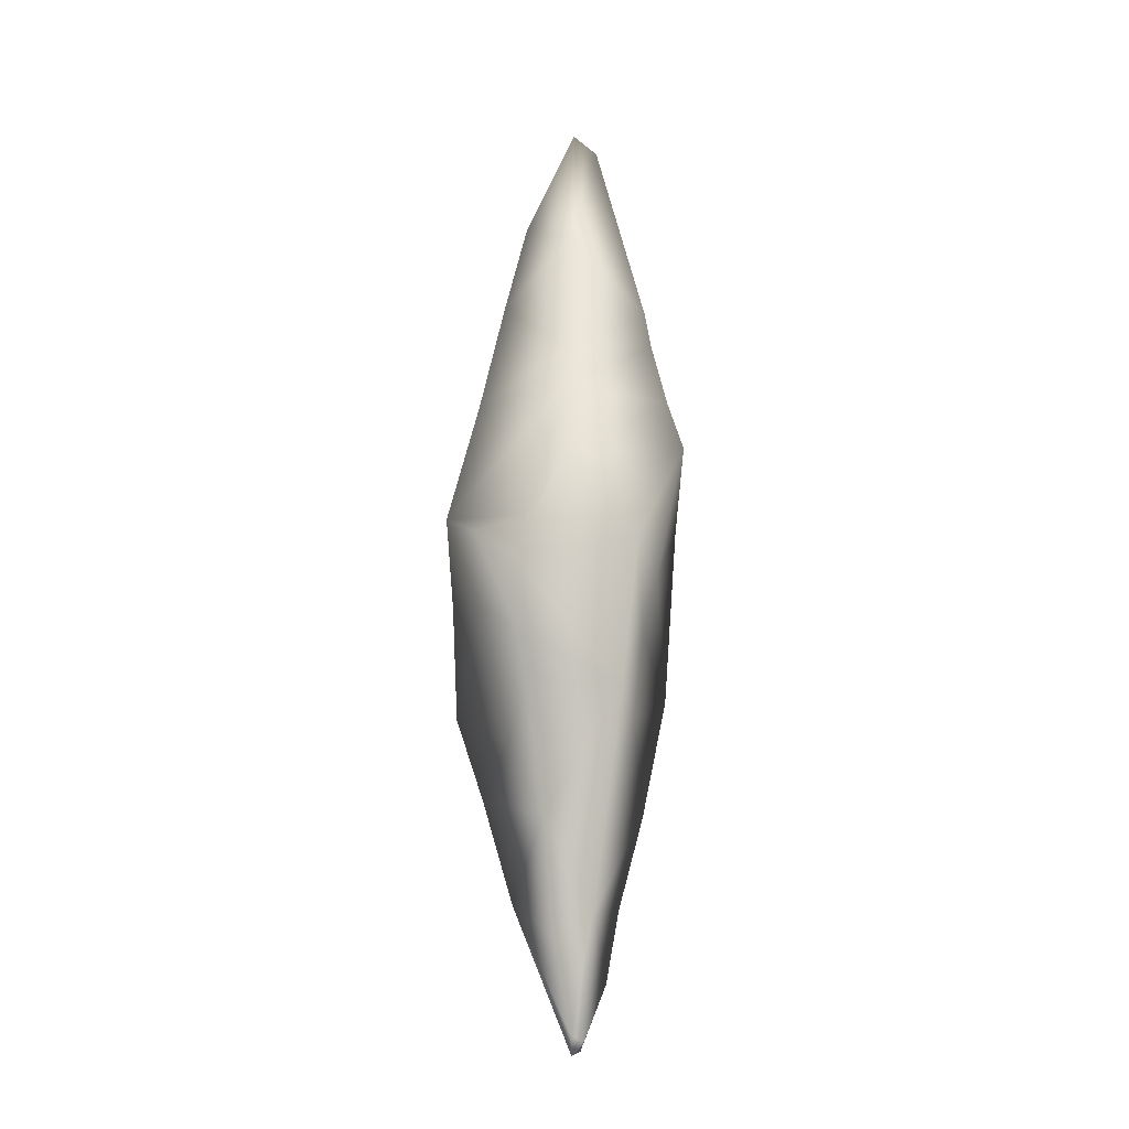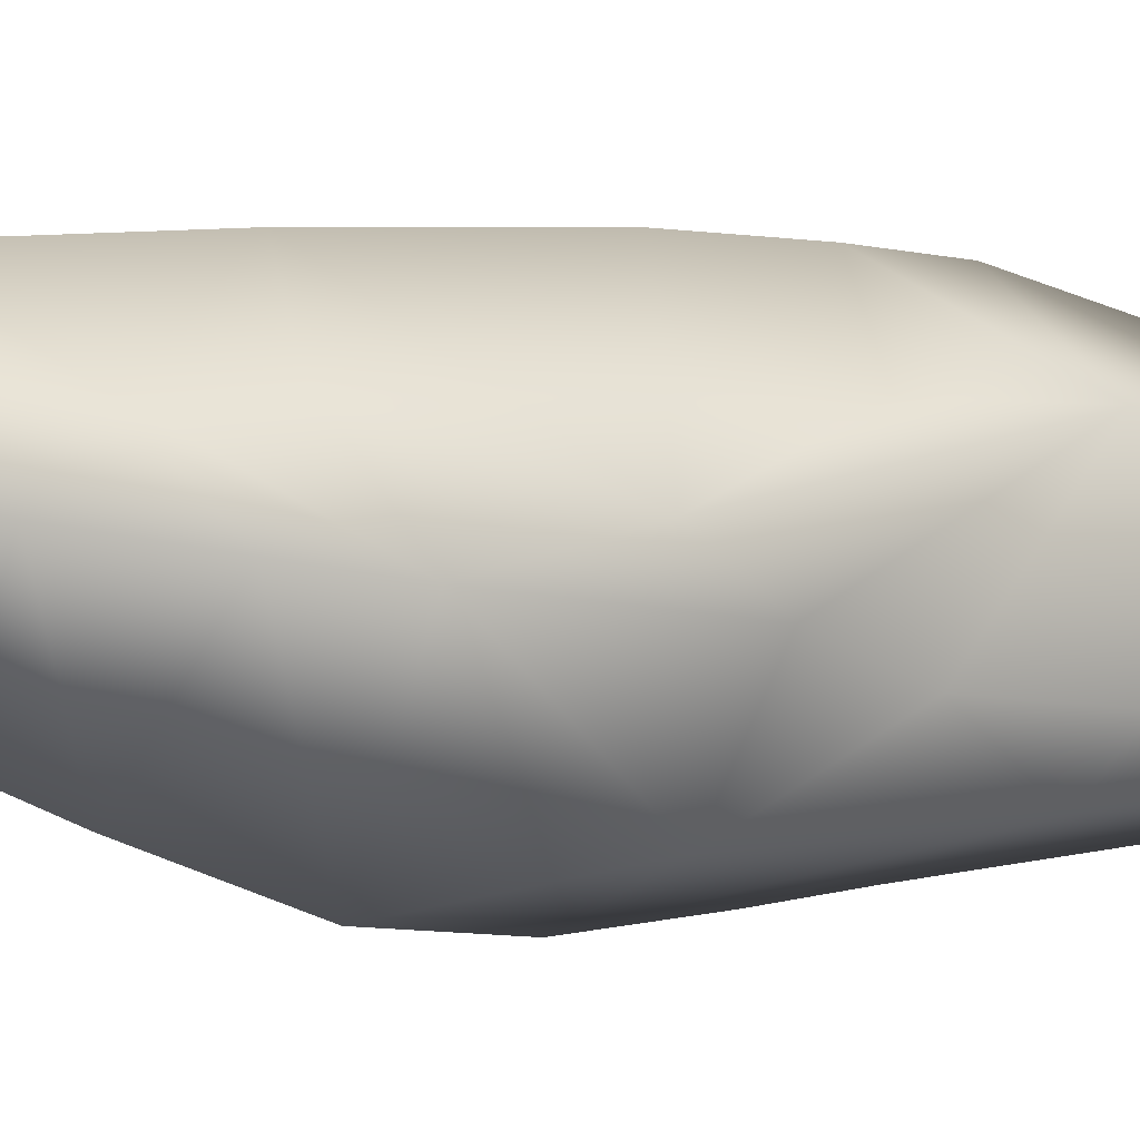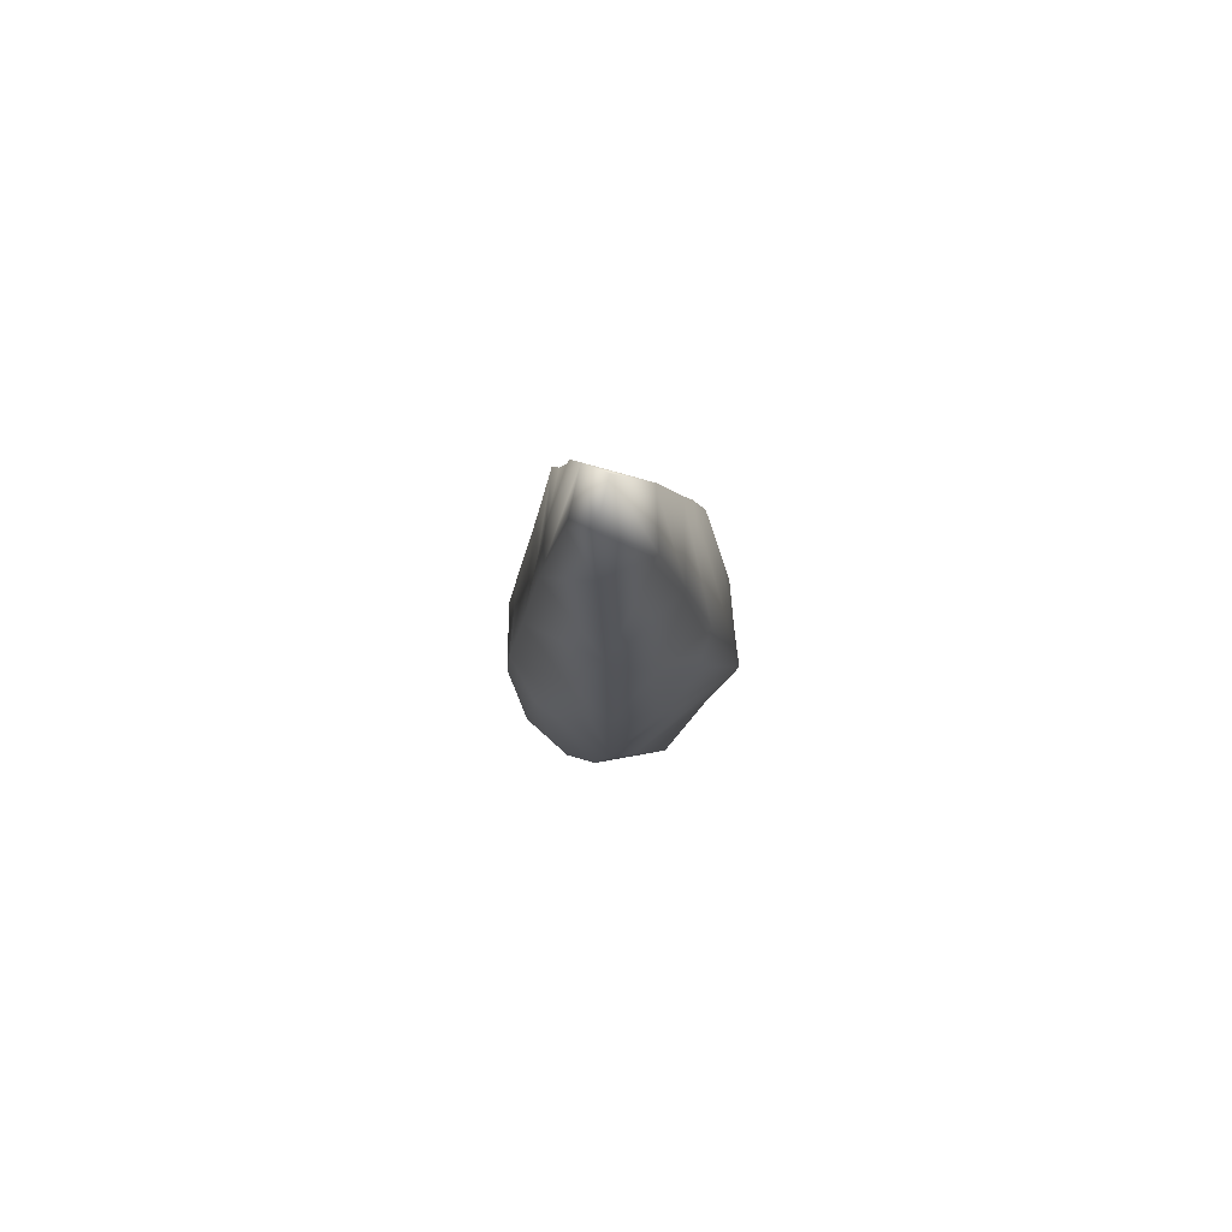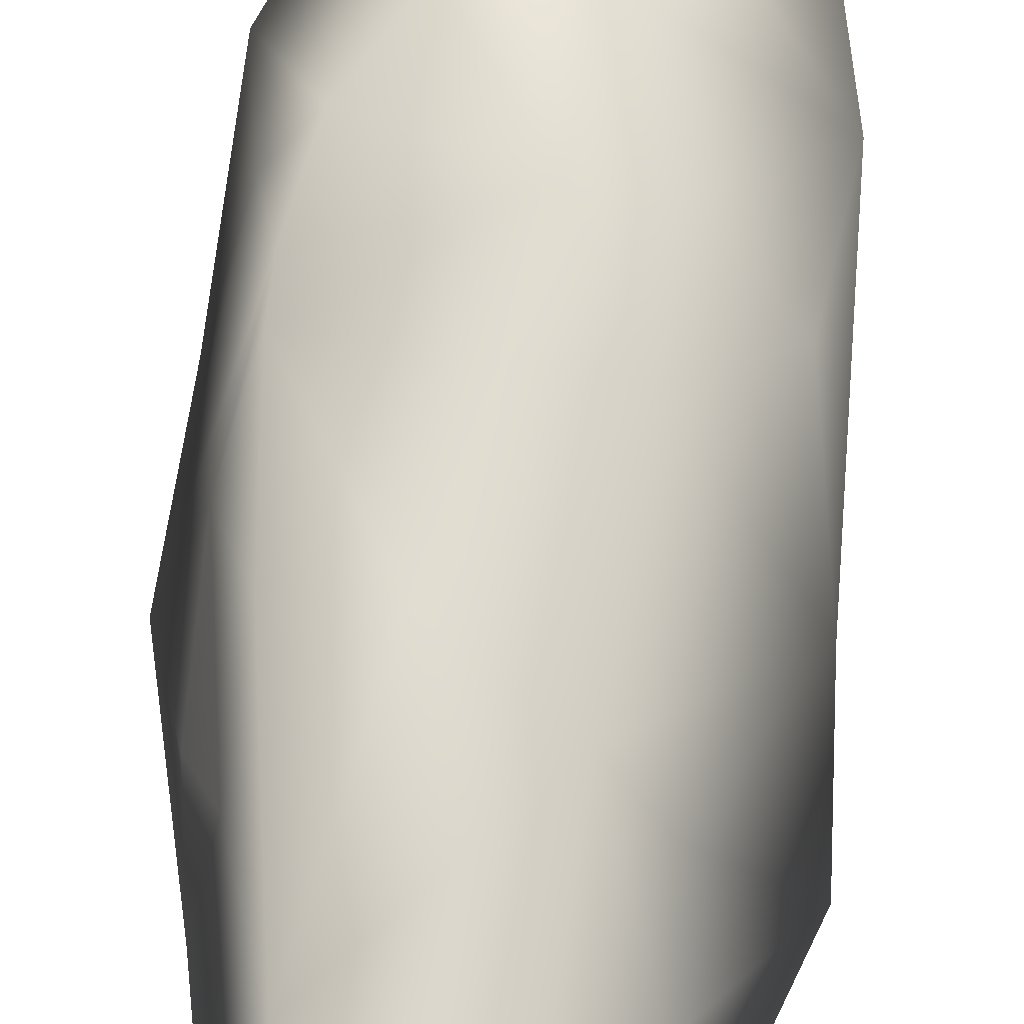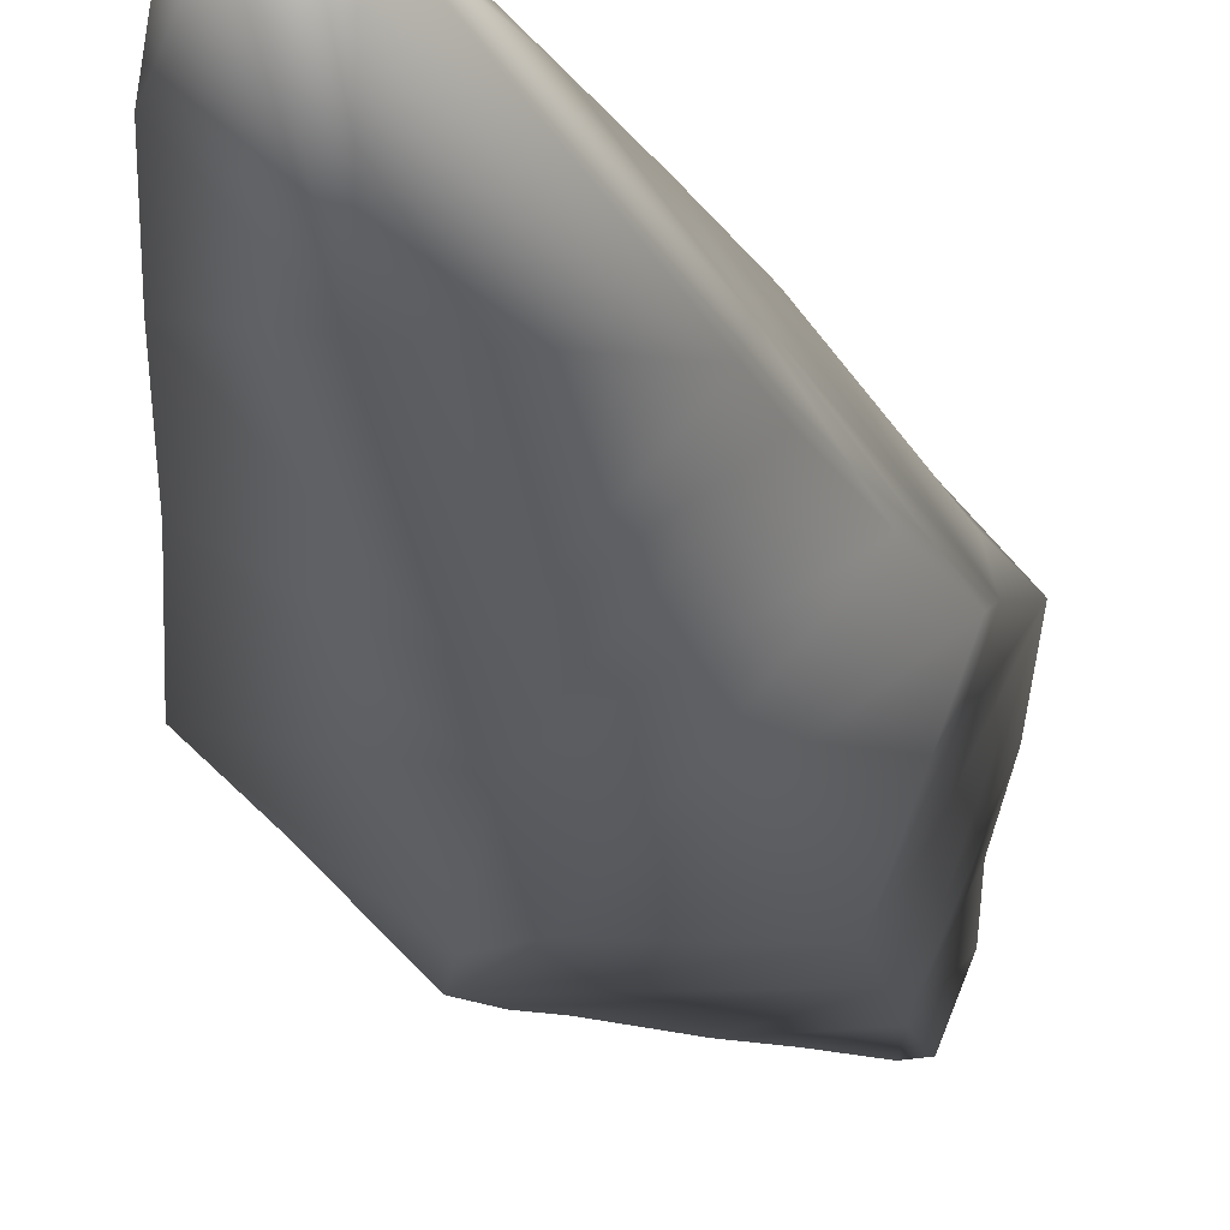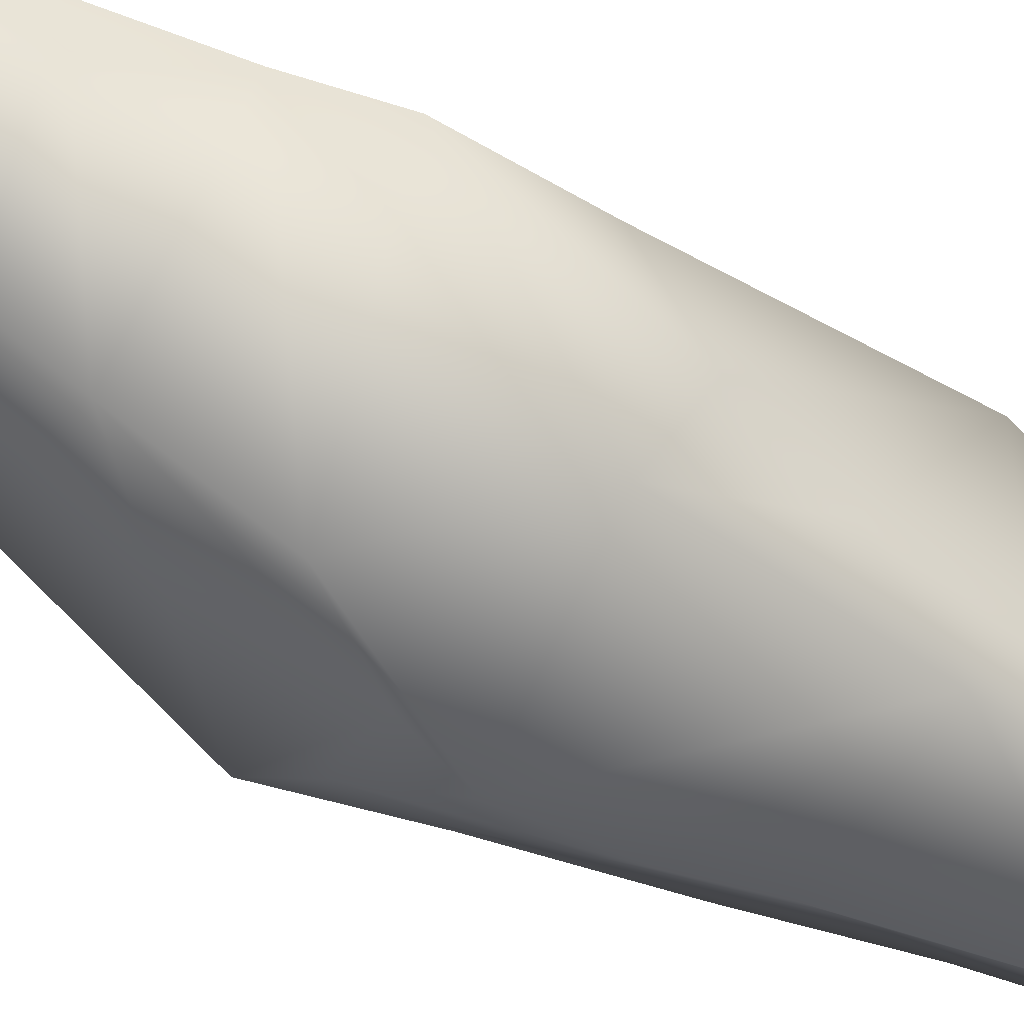
<metadata>
{"format":"obj","ext":"obj","renderer":"f3d","projection":"perspective","resolution":1024,"background":"white","views":[{"elev":-16.9,"azim":178.3,"up":"+Y"},{"elev":-14.8,"azim":-120.3,"up":"+Z"},{"elev":79.2,"azim":42.4,"up":"+Y"},{"elev":60.7,"azim":-173.3,"up":"+Z"},{"elev":-19.7,"azim":-168.9,"up":"+Z"},{"elev":-65.3,"azim":-122.8,"up":"+Z"}]}
</metadata>
<code>
o Crystal_01_low
v -0.00584 -0.1262 -0.000872
v -0.002519 -0.1243 -0.00163
v -0.002787 -0.1295 0.001155
v -0.005257 -0.1281 0.004914
v 4.2e-05 -0.08322 0.01924
v 0.01297 -0.08976 0.006502
v -0.002043 0.09725 -0.01637
v 0.01645 0.07952 -0.006466
v -0.001218 0.05953 -0.0259
v 0.02131 0.002728 0.0246
v 0.005337 0.0272 0.0214
v -0.01394 0.004086 0.02368
v -0.01577 -0.09114 0.006887
v -0.02265 -0.06558 0.008782
v -0.008167 -0.09351 -0.007451
v -0.03172 0.01188 -0.006142
v -0.01189 0.03811 0.01878
v -0.01983 0.03911 0.00491
v -0.02353 0.07591 -0.01156
v -0.001228 -0.06039 0.02738
v 0.01265 -0.02077 -0.02593
v 0.02198 -0.01218 -0.01475
v 0.01424 -0.04777 -0.007991
v 0.01879 0.02792 0.02111
v 0.0255 0.01215 0.008962
v 0.01058 -0.03277 0.02964
v 0.02124 -0.06111 0.009098
v 0.025 -0.01705 0.01846
v 0.02883 -0.03805 0.0103
v 0.03003 -0.009627 -0.002326
v -0.01963 0.003429 -0.0298
v -0.02593 -0.002522 -0.01164
v -0.03366 0.034 -0.01496
v 0.000169 0.02431 -0.03434
v 0.01038 0.008813 -0.03046
v -0.000752 0.04686 -0.02939
v 0.03197 0.0134 -0.01217
v 0.01361 -0.002058 -0.03017
v -0.003456 -0.01438 0.02639
v -0.004423 -0.03493 0.02962
v -0.01408 -0.01459 0.02535
v -0.02946 -0.03283 0.009981
v -0.003664 0.137 -0.003681
v 0.001018 0.131 0.005416
v 0.01021 0.1061 -0.00357
v 0.00506 -0.06881 -0.01492
v -0.0156 -0.03542 -0.02145
v -0.01912 -0.04215 -0.01246
v 0.01869 -0.01941 0.02728
v 0.01009 -0.0337 -0.02284
v 0.02401 0.007747 -0.01966
v -0.005615 0.1196 0.007417
v -0.01035 0.1318 -0.00246
v -0.01072 0.07224 0.01243
v -0.02073 0.05613 0.000149
v 0.02336 0.04782 -0.009281
v 0.02048 0.04202 0.006832
v -0.02943 0.04777 -0.01367
v 0.004658 0.1099 0.01001
v 0.01266 0.06508 0.0157
v -0.02164 -0.01937 -0.01436
v 0.0213 -0.00504 0.02538
v -0.01213 -0.1108 0.00475
v -0.02518 0.06566 -0.01225
v 0.002422 -0.0995 -0.007144
v 0.02586 0.03176 -0.002673
v -0.02694 -0.01138 0.008261
g Crystal_01_low_Crystal_01_low_defaultMat.001
f 1 2 3
f 1 3 4
f 5 4 6
f 7 8 9
f 10 11 12
f 13 14 15
f 16 17 18
f 19 7 9
f 20 14 13
f 12 17 16
f 21 22 23
f 24 10 25
f 26 5 27
f 28 29 30
f 31 32 33
f 34 31 33
f 35 36 37
f 31 34 38
f 26 39 40
f 40 41 42
f 11 17 12
f 43 44 45
f 46 15 47
f 15 14 48
f 23 27 46
f 49 27 29
f 40 20 26
f 20 40 42
f 50 46 47
f 46 50 23
f 21 51 22
f 21 47 38
f 52 53 54
f 53 19 55
f 19 53 7
f 53 44 43
f 9 8 56
f 24 25 57
f 42 14 20
f 48 14 42
f 22 29 23
f 23 29 27
f 58 34 33
f 55 58 33
f 59 60 45
f 59 54 60
f 31 38 47
f 61 31 47
f 49 39 26
f 26 27 49
f 62 39 49
f 28 49 29
f 1 15 2
f 15 1 63
f 28 30 37
f 22 51 37
f 64 55 19
f 64 19 9
f 65 46 6
f 15 46 65
f 58 36 34
f 35 34 36
f 5 20 4
f 20 5 26
f 37 62 28
f 62 49 28
f 47 48 61
f 47 15 48
f 57 25 66
f 37 25 62
f 4 3 6
f 3 2 6
f 67 16 42
f 42 61 48
f 45 7 43
f 7 53 43
f 22 30 29
f 22 37 30
f 66 25 37
f 56 57 66
f 54 17 60
f 55 18 17
f 56 66 37
f 37 36 56
f 4 20 13
f 4 63 1
f 32 42 16
f 16 33 32
f 56 36 9
f 36 64 9
f 17 54 55
f 54 53 55
f 51 21 38
f 38 34 35
f 60 17 11
f 57 60 24
f 5 6 27
f 6 46 27
f 42 32 61
f 31 61 32
f 35 37 51
f 38 35 51
f 60 11 24
f 11 10 24
f 4 13 63
f 63 13 15
f 10 12 39
f 42 41 67
f 56 8 57
f 60 57 8
f 2 15 65
f 65 6 2
f 12 16 67
f 41 12 67
f 7 45 8
f 45 60 8
f 44 53 52
f 59 52 54
f 18 33 16
f 18 55 33
f 23 50 21
f 21 50 47
f 44 52 59
f 44 59 45
f 62 25 10
f 10 39 62
f 58 64 36
f 55 64 58
f 39 41 40
f 39 12 41

</code>
